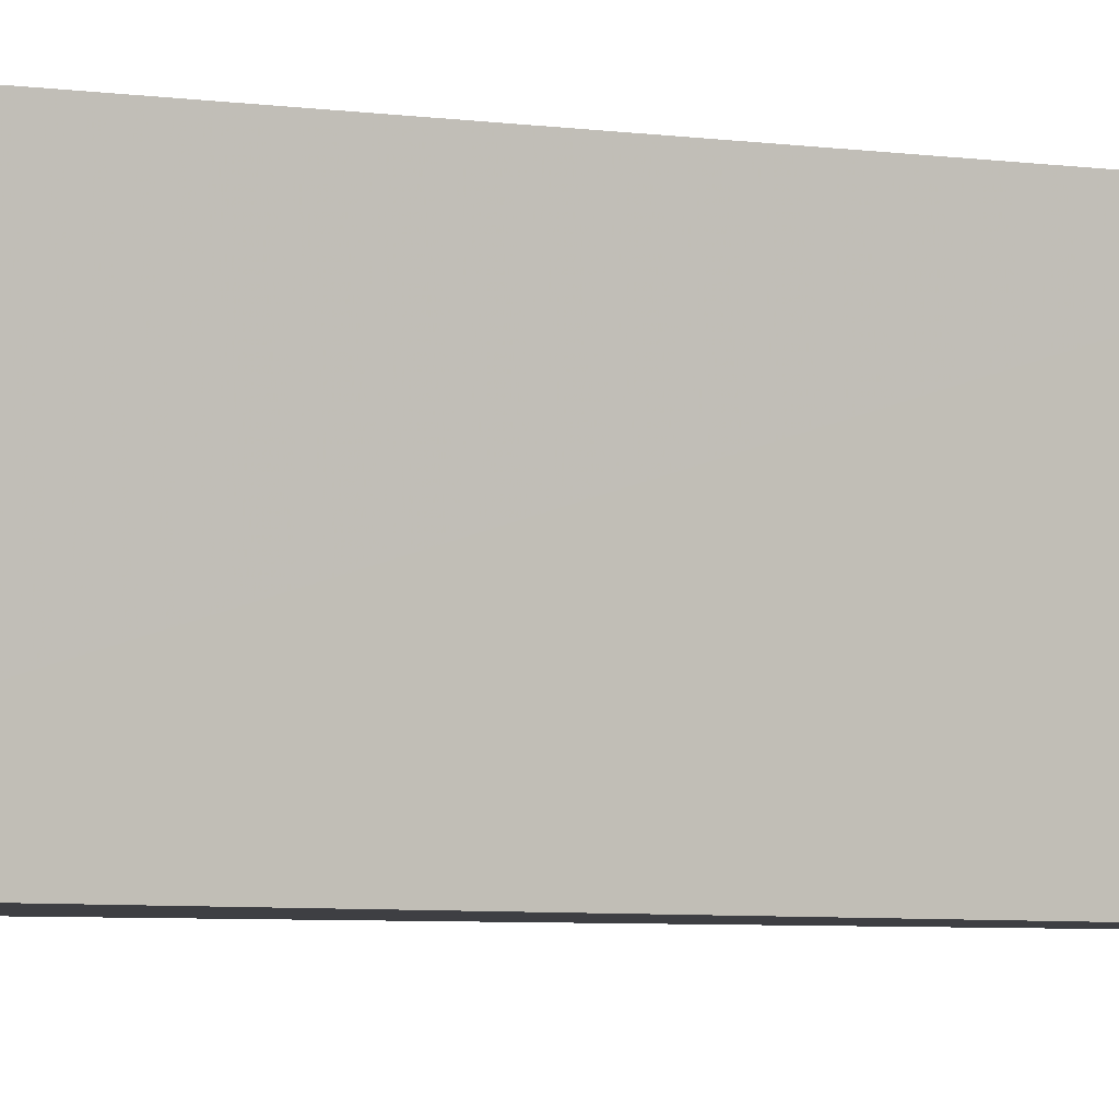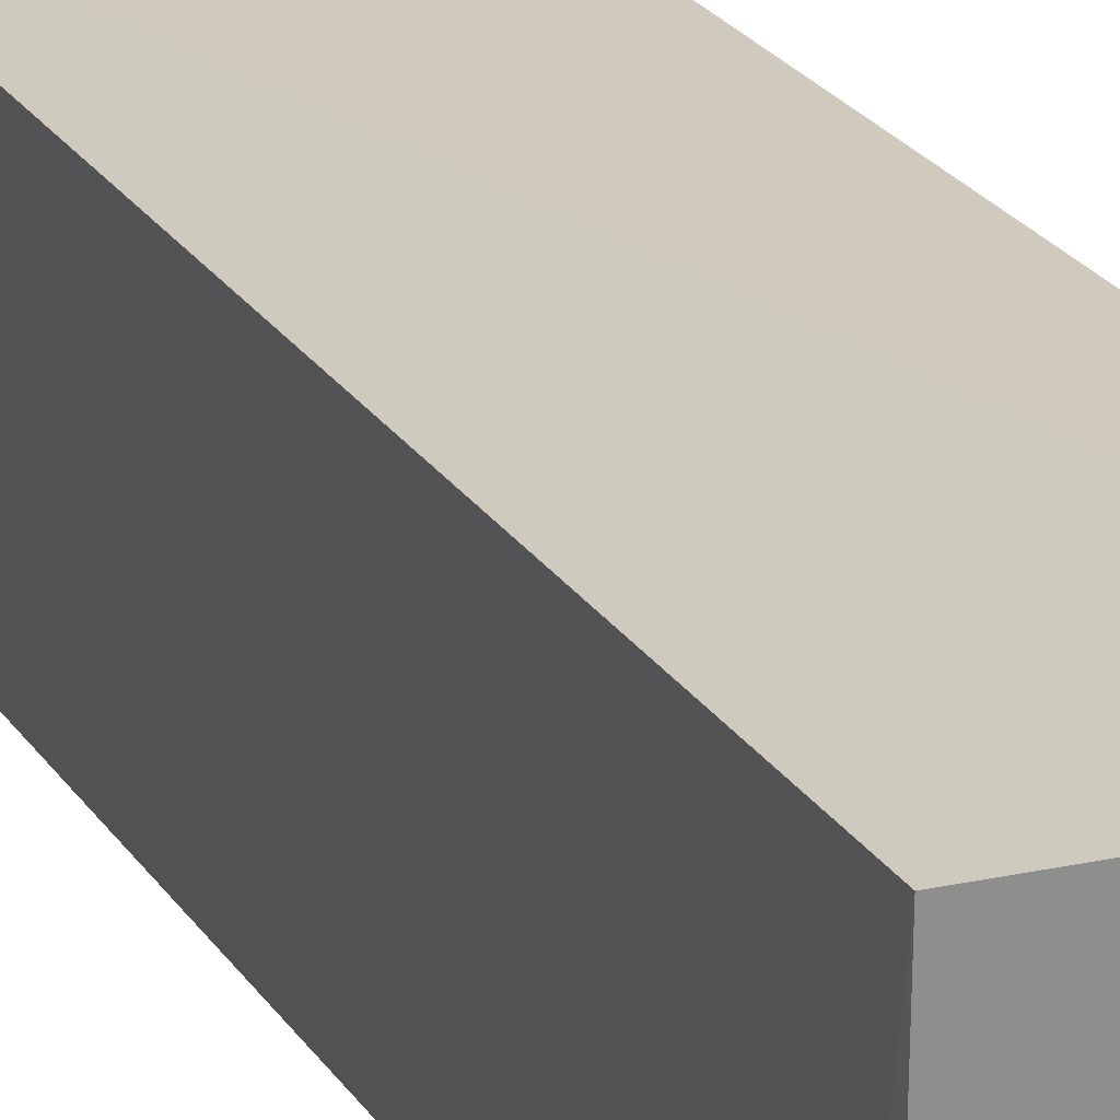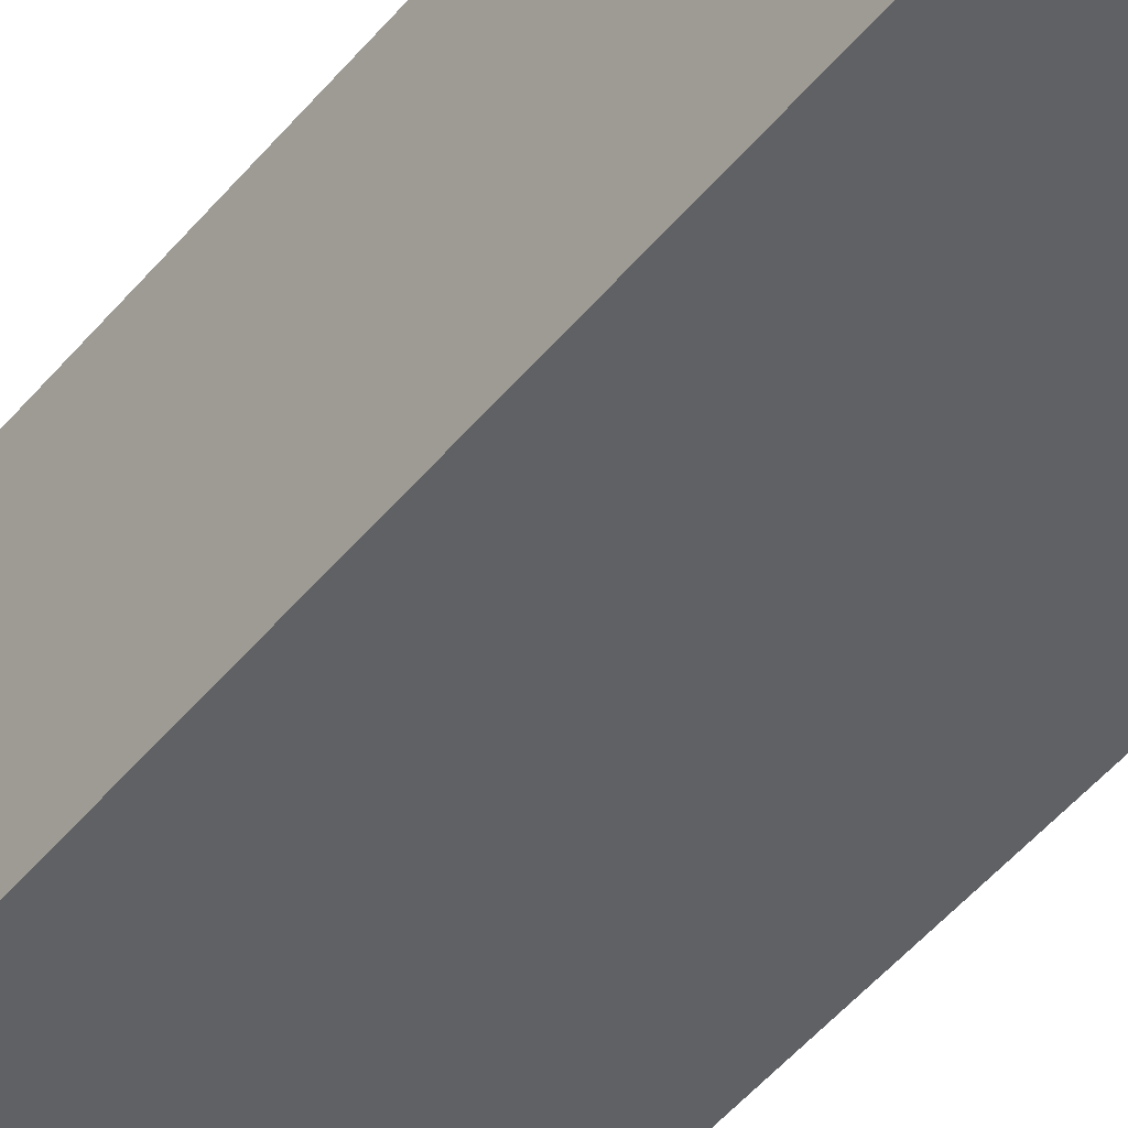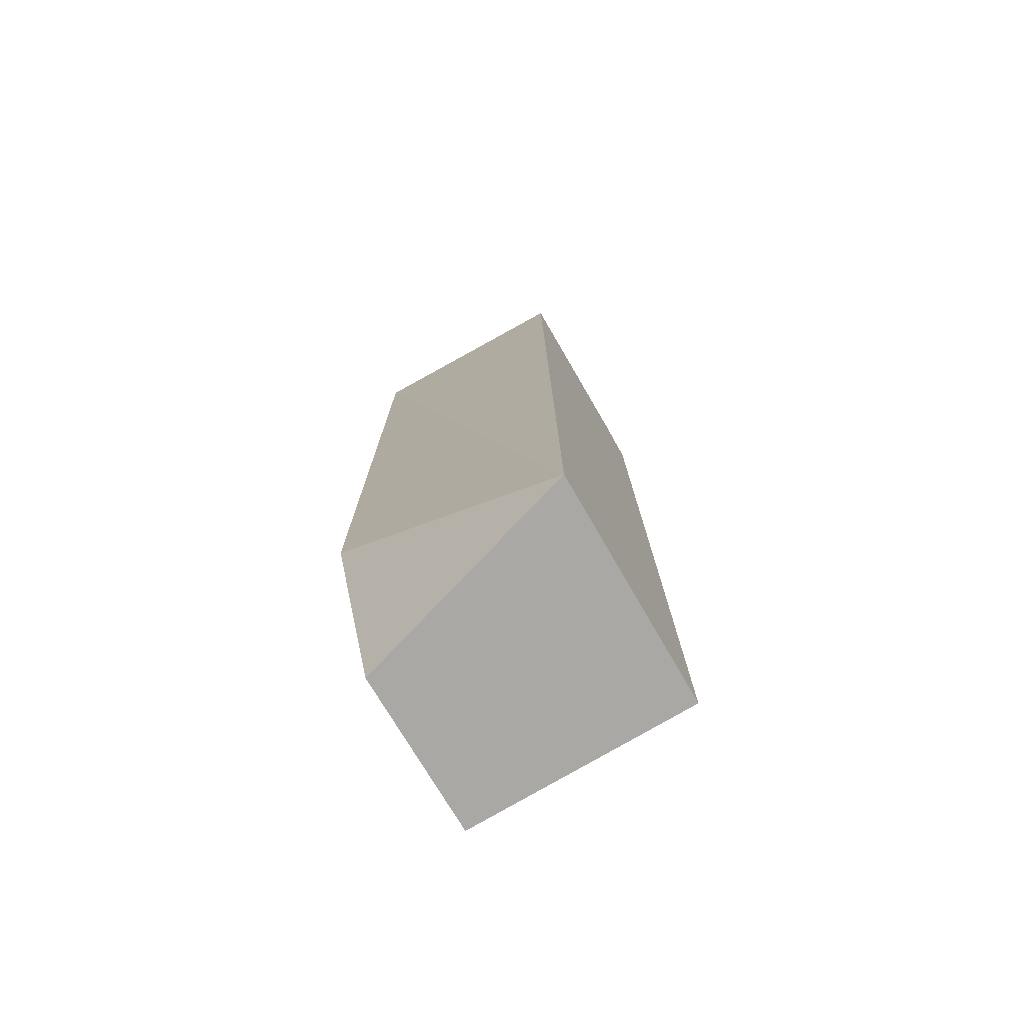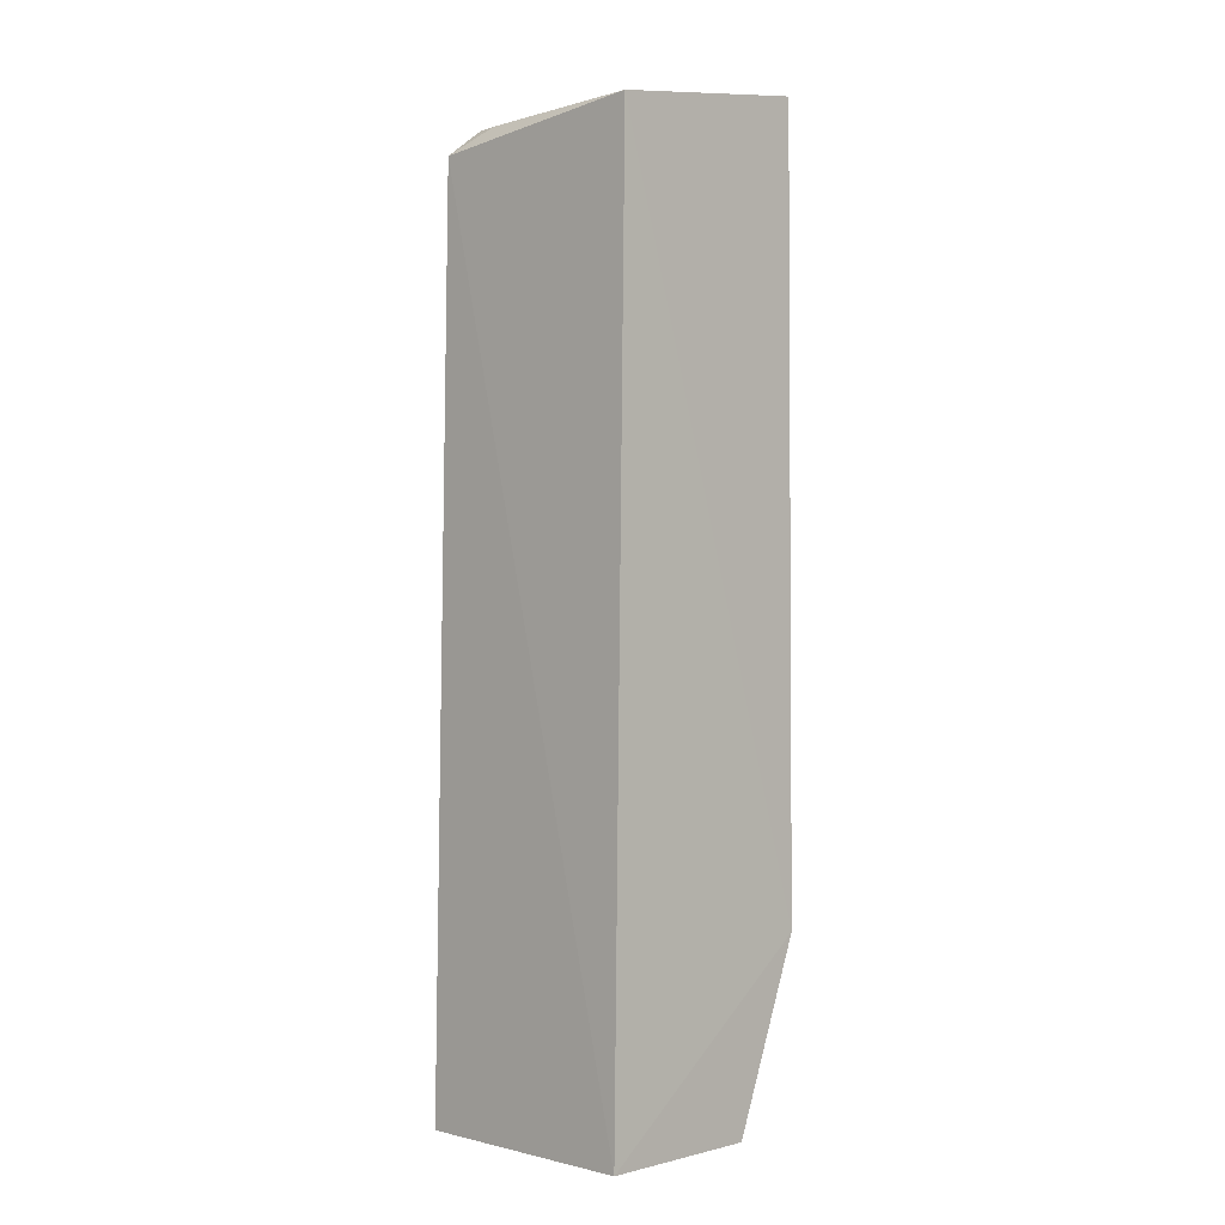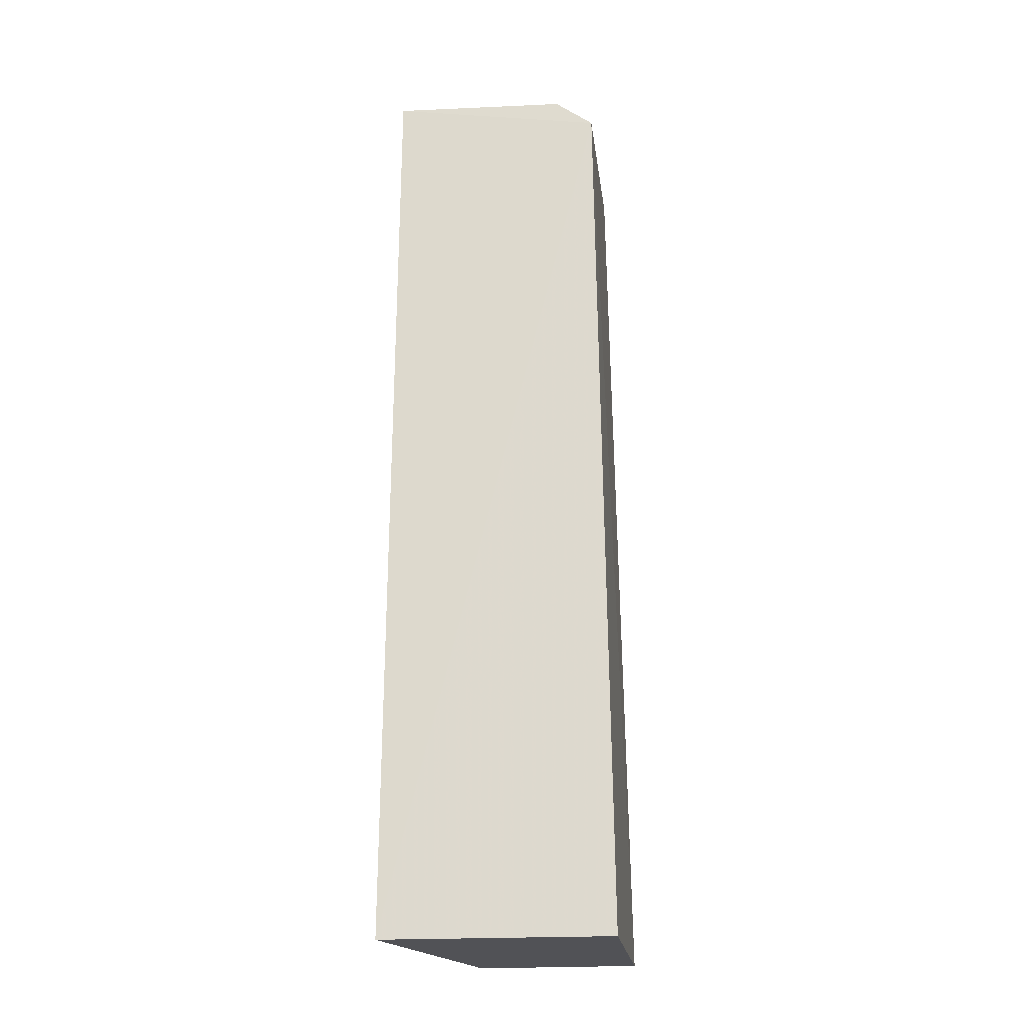
<metadata>
{"format":"obj","ext":"obj","renderer":"f3d","projection":"perspective","resolution":1024,"background":"white","views":[{"elev":-3.0,"azim":57.0,"up":"+Y"},{"elev":22.7,"azim":-23.6,"up":"+Y"},{"elev":-47.0,"azim":-36.9,"up":"+Y"},{"elev":-75.0,"azim":-149.3,"up":"+Z"},{"elev":-0.2,"azim":44.5,"up":"+Z"},{"elev":-21.2,"azim":-82.4,"up":"+Z"}]}
</metadata>
<code>
v 0.0004373 0.01171 0.01751
v 0.0004133 0.007865 0.01694
v 0.0004407 0.01052 0.0005029
v -0.003727 0.01172 0.0005083
v -0.003564 0.008489 0.01705
v 0.0004886 0.01172 0.003761
v -0.003586 0.01164 0.01715
v -0.003679 0.007603 0.0005029
v 0.0004407 0.007603 0.0005029
v -0.003578 0.007795 0.01653
v -0.002988 0.008267 0.01699
f 5 2 1
f 6 3 4
f 6 4 1
f 6 1 2
f 7 5 1
f 7 1 4
f 8 4 3
f 9 6 2
f 9 3 6
f 9 8 3
f 10 7 4
f 10 5 7
f 10 4 8
f 10 9 2
f 10 8 9
f 11 10 2
f 11 2 5
f 11 5 10

</code>
